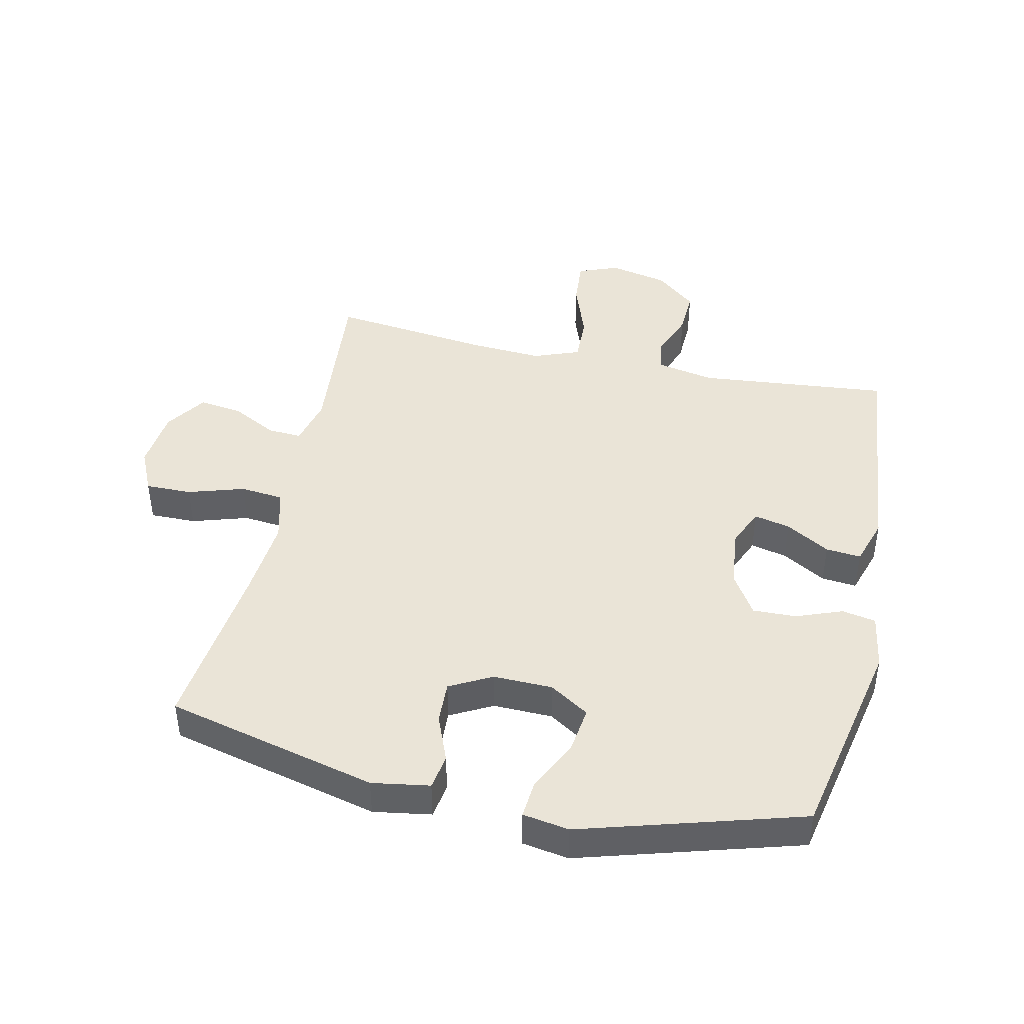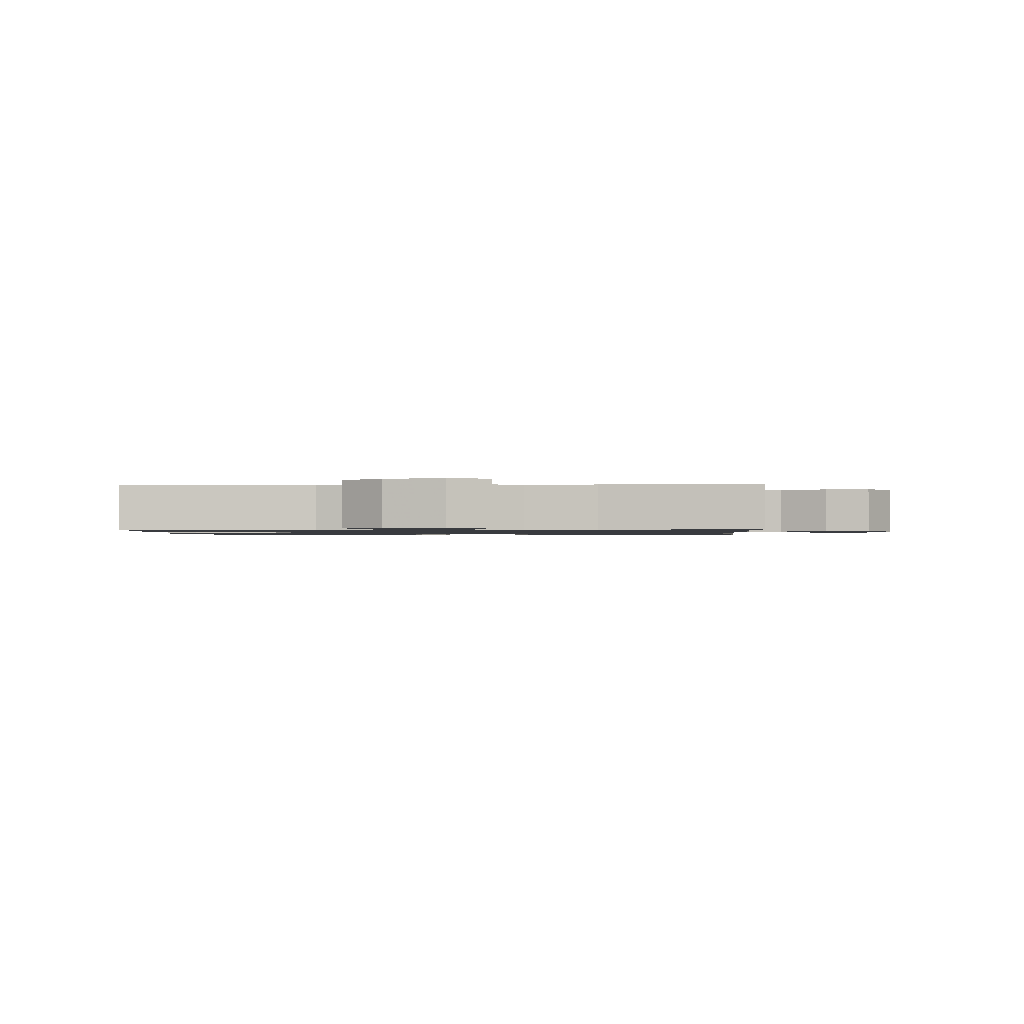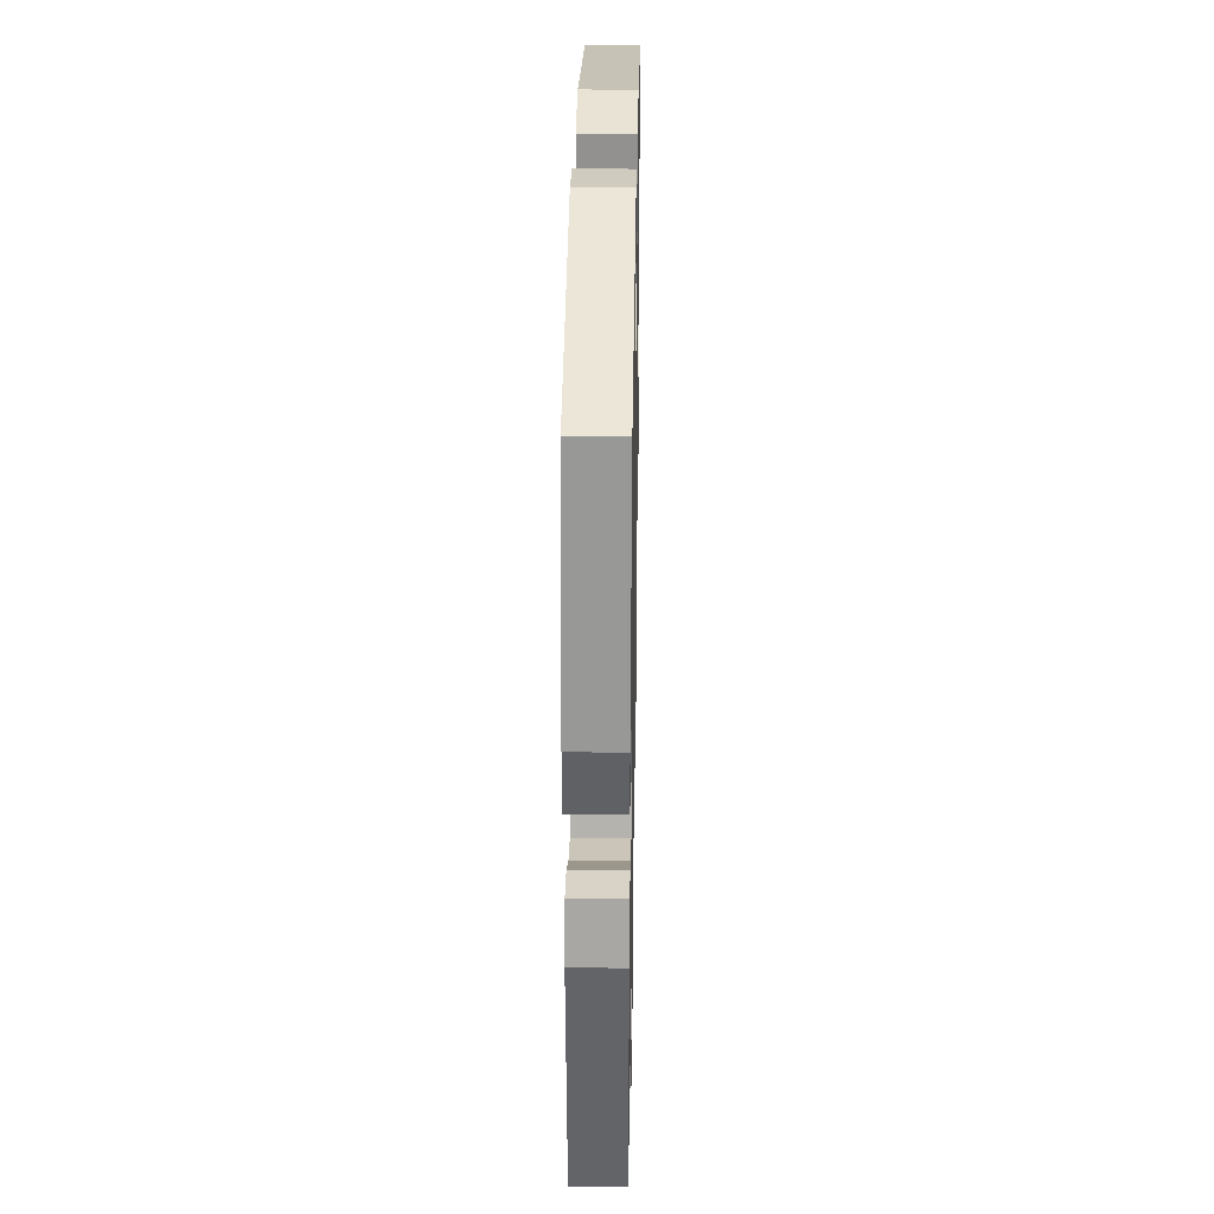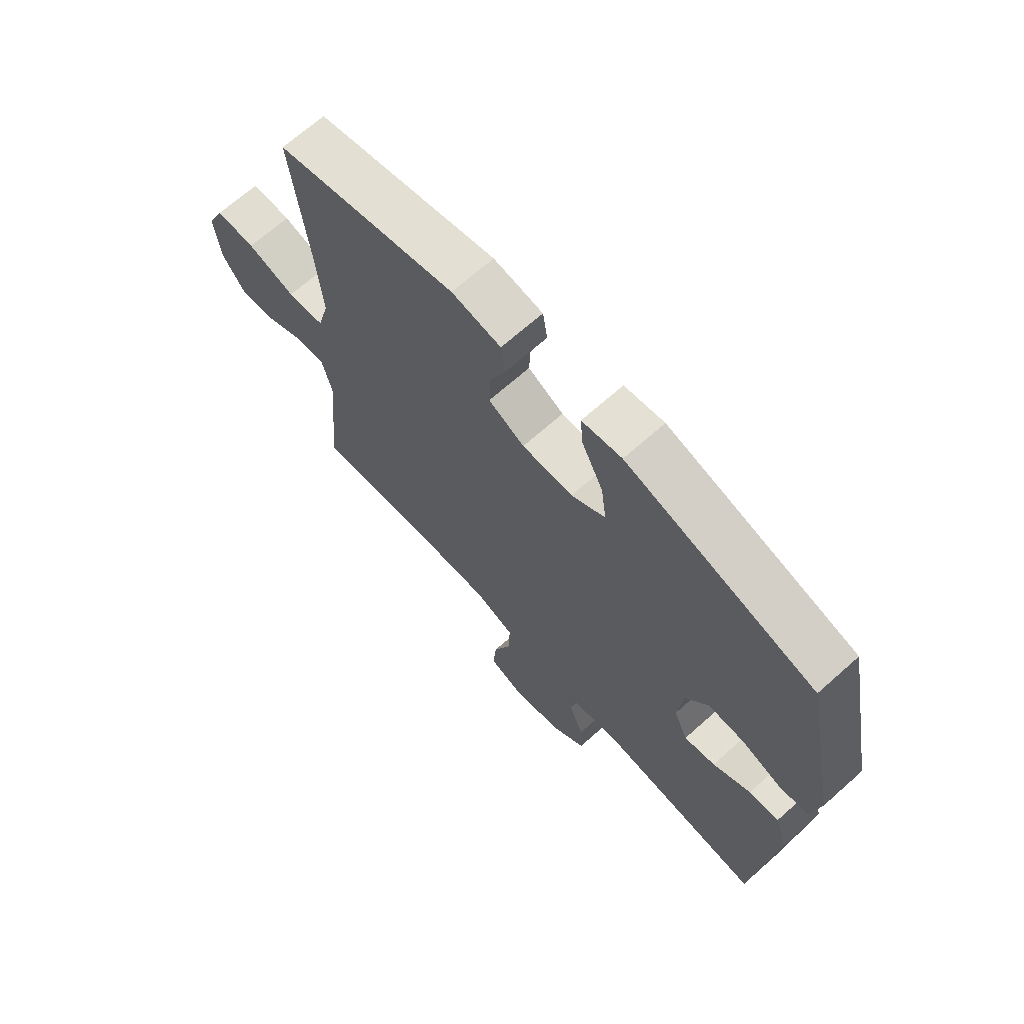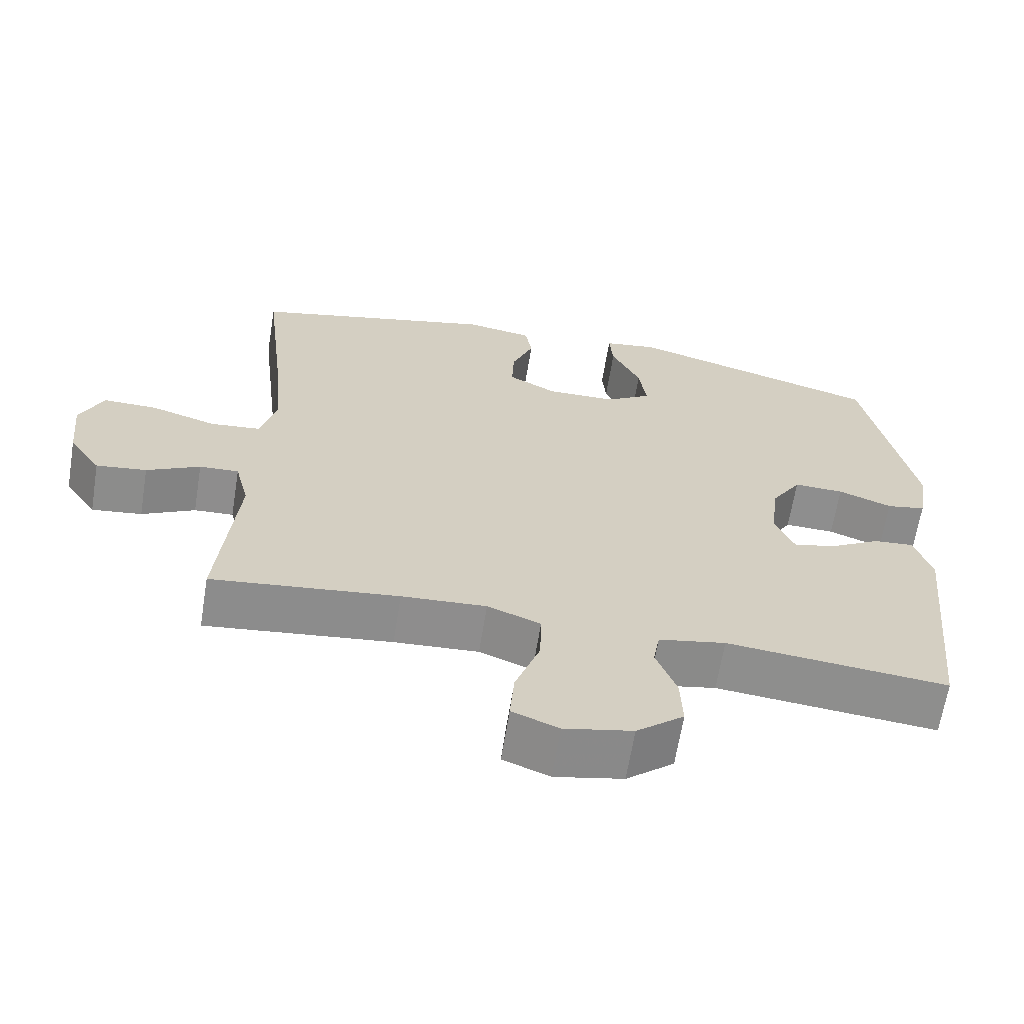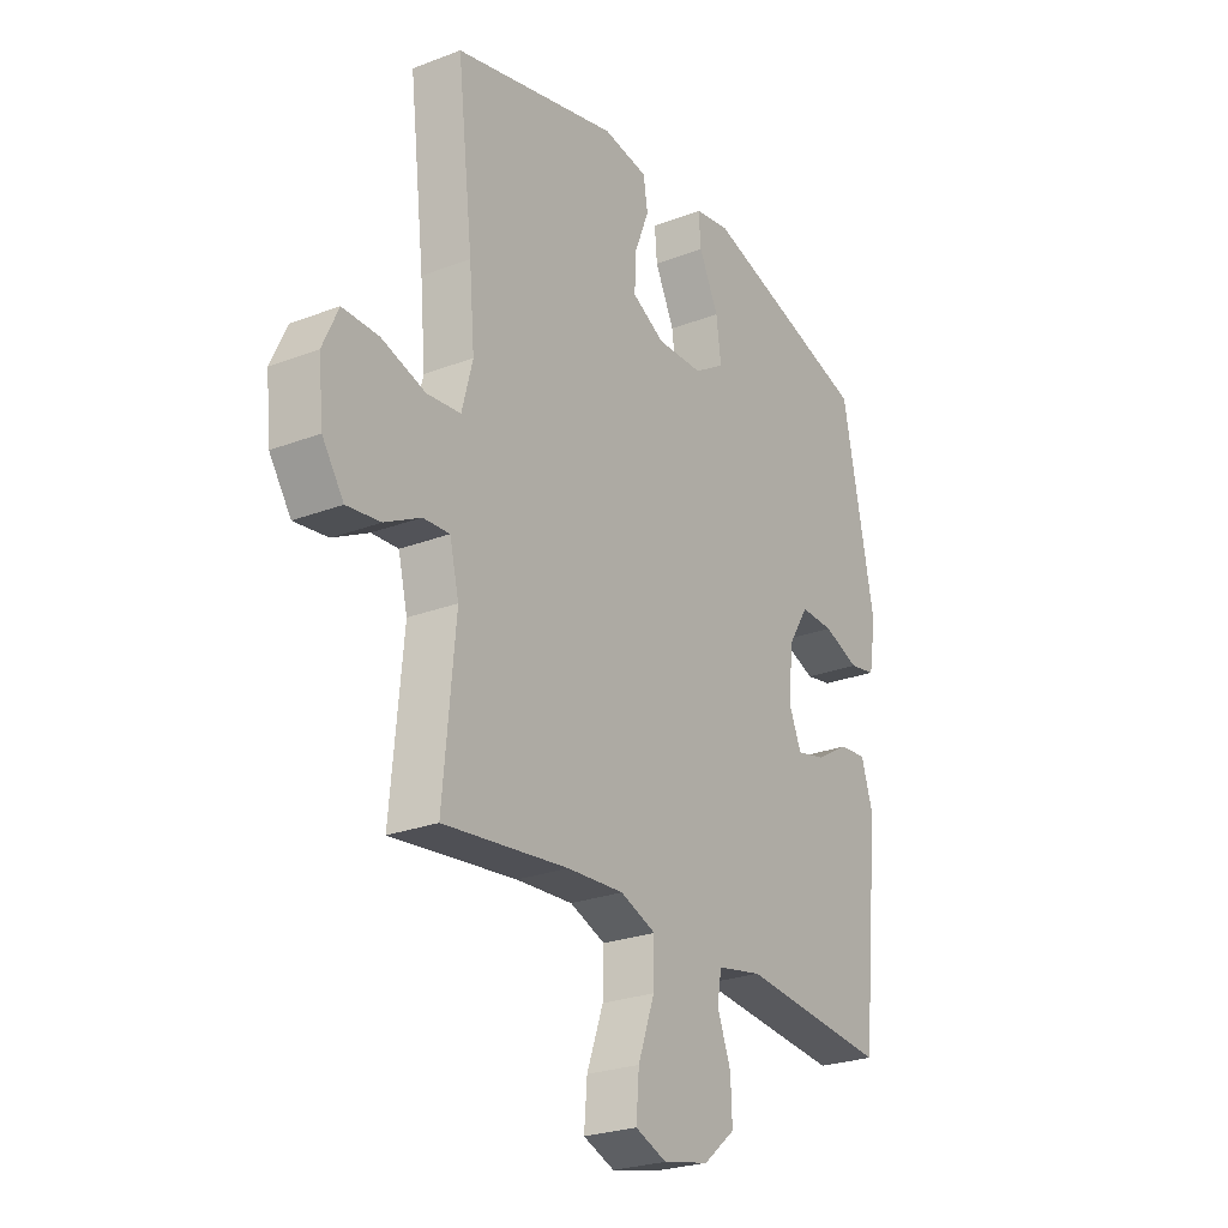
<metadata>
{"format":"obj","ext":"obj","renderer":"f3d","projection":"perspective","resolution":1024,"background":"white","views":[{"elev":43.7,"azim":12.5,"up":"+Y"},{"elev":-1.1,"azim":-176.8,"up":"+Y"},{"elev":32.9,"azim":91.0,"up":"+Z"},{"elev":68.4,"azim":48.3,"up":"+Z"},{"elev":-64.9,"azim":-9.2,"up":"+Z"},{"elev":-25.4,"azim":-58.4,"up":"+Z"}]}
</metadata>
<code>
v 0.5 0.07 0.5
v 0.567 0.07 0.169
v 0.552 0.07 0.079
v 0.498 0.07 0.069
v 0.424 0.07 0.097
v 0.355 0.07 0.099
v 0.313 0.07 0.032
v 0.303 0.07 -0.062
v 0.329 0.07 -0.123
v 0.387 0.07 -0.11
v 0.457 0.07 -0.069
v 0.513 0.07 -0.064
v 0.537 0.07 -0.14
v 0.5 0.07 -0.5
v 0.196 0.07 -0.47
v 0.104 0.07 -0.488
v 0.095 0.07 -0.54
v 0.123 0.07 -0.614
v 0.126 0.07 -0.687
v 0.061 0.07 -0.741
v -0.033 0.07 -0.761
v -0.097 0.07 -0.736
v -0.091 0.07 -0.661
v -0.057 0.07 -0.566
v -0.055 0.07 -0.491
v -0.128 0.07 -0.463
v -0.244 0.07 -0.47
v -0.5 0.07 -0.5
v -0.475 0.07 -0.231
v -0.494 0.07 -0.153
v -0.548 0.07 -0.156
v -0.621 0.07 -0.194
v -0.69 0.07 -0.203
v -0.734 0.07 -0.138
v -0.744 0.07 -0.04
v -0.712 0.07 0.03
v -0.638 0.07 0.029
v -0.548 0.07 0.001
v -0.479 0.07 0.008
v -0.457 0.07 0.092
v -0.468 0.07 0.221
v -0.5 0.07 0.5
v -0.162 0.07 0.582
v -0.07 0.07 0.567
v -0.061 0.07 0.511
v -0.091 0.07 0.436
v -0.094 0.07 0.368
v -0.027 0.07 0.332
v 0.068 0.07 0.334
v 0.131 0.07 0.374
v 0.121 0.07 0.449
v 0.081 0.07 0.532
v 0.076 0.07 0.591
v 0.15 0.07 0.603
v 0.5 0 0.5
v 0.567 0 0.169
v 0.552 0 0.079
v 0.498 0 0.069
v 0.424 0 0.097
v 0.355 0 0.099
v 0.313 0 0.032
v 0.303 0 -0.062
v 0.329 0 -0.123
v 0.387 0 -0.11
v 0.457 0 -0.069
v 0.513 0 -0.064
v 0.537 0 -0.14
v 0.5 0 -0.5
v 0.196 0 -0.47
v 0.104 0 -0.488
v 0.095 0 -0.54
v 0.123 0 -0.614
v 0.126 0 -0.687
v 0.061 0 -0.741
v -0.033 0 -0.761
v -0.097 0 -0.736
v -0.091 0 -0.661
v -0.057 0 -0.566
v -0.055 0 -0.491
v -0.128 0 -0.463
v -0.244 0 -0.47
v -0.5 0 -0.5
v -0.475 0 -0.231
v -0.494 0 -0.153
v -0.548 0 -0.156
v -0.621 0 -0.194
v -0.69 0 -0.203
v -0.734 0 -0.138
v -0.744 0 -0.04
v -0.712 0 0.03
v -0.638 0 0.029
v -0.548 0 0.001
v -0.479 0 0.008
v -0.457 0 0.092
v -0.468 0 0.221
v -0.5 0 0.5
v -0.162 0 0.582
v -0.07 0 0.567
v -0.061 0 0.511
v -0.091 0 0.436
v -0.094 0 0.368
v -0.027 0 0.332
v 0.068 0 0.334
v 0.131 0 0.374
v 0.121 0 0.449
v 0.081 0 0.532
v 0.076 0 0.591
v 0.15 0 0.603
f 3 4 5
f 2 3 5
f 1 2 5
f 54 1 5
f 53 54 5
f 52 53 5
f 51 52 5
f 50 51 5 6
f 49 50 6 7
f 48 49 7 8
f 47 48 8 9
f 44 45 46
f 43 44 46
f 42 43 46
f 41 42 46
f 40 41 46 47
f 39 40 47 9
f 36 37 38
f 35 36 38
f 34 35 38
f 33 34 38
f 32 33 38
f 31 32 38
f 30 31 38 39
f 29 30 39 9
f 27 28 29 9
f 22 23 24
f 21 22 24
f 20 21 24
f 19 20 24
f 18 19 24
f 17 18 24
f 16 17 24 25
f 15 16 25 26
f 13 14 15
f 12 13 15
f 11 12 15
f 10 11 15
f 26 27 9 10
f 10 15 26
f 59 58 57
f 59 57 56
f 59 56 55
f 59 55 108
f 59 108 107
f 59 107 106
f 59 106 105
f 60 59 105 104
f 61 60 104 103
f 62 61 103 102
f 63 62 102 101
f 100 99 98
f 100 98 97
f 100 97 96
f 100 96 95
f 101 100 95 94
f 63 101 94 93
f 92 91 90
f 92 90 89
f 92 89 88
f 92 88 87
f 92 87 86
f 92 86 85
f 93 92 85 84
f 63 93 84 83
f 63 83 82 81
f 78 77 76
f 78 76 75
f 78 75 74
f 78 74 73
f 78 73 72
f 78 72 71
f 79 78 71 70
f 80 79 70 69
f 69 68 67
f 69 67 66
f 69 66 65
f 69 65 64
f 64 63 81 80
f 80 69 64
f 1 55 56 2
f 2 56 57 3
f 3 57 58 4
f 4 58 59 5
f 5 59 60 6
f 6 60 61 7
f 7 61 62 8
f 8 62 63 9
f 9 63 64 10
f 10 64 65 11
f 11 65 66 12
f 12 66 67 13
f 13 67 68 14
f 14 68 69 15
f 15 69 70 16
f 16 70 71 17
f 17 71 72 18
f 18 72 73 19
f 19 73 74 20
f 20 74 75 21
f 21 75 76 22
f 22 76 77 23
f 23 77 78 24
f 24 78 79 25
f 25 79 80 26
f 26 80 81 27
f 27 81 82 28
f 28 82 83 29
f 29 83 84 30
f 30 84 85 31
f 31 85 86 32
f 32 86 87 33
f 33 87 88 34
f 34 88 89 35
f 35 89 90 36
f 36 90 91 37
f 37 91 92 38
f 38 92 93 39
f 39 93 94 40
f 40 94 95 41
f 41 95 96 42
f 42 96 97 43
f 43 97 98 44
f 44 98 99 45
f 45 99 100 46
f 46 100 101 47
f 47 101 102 48
f 48 102 103 49
f 49 103 104 50
f 50 104 105 51
f 51 105 106 52
f 52 106 107 53
f 53 107 108 54
f 54 108 55 1

</code>
